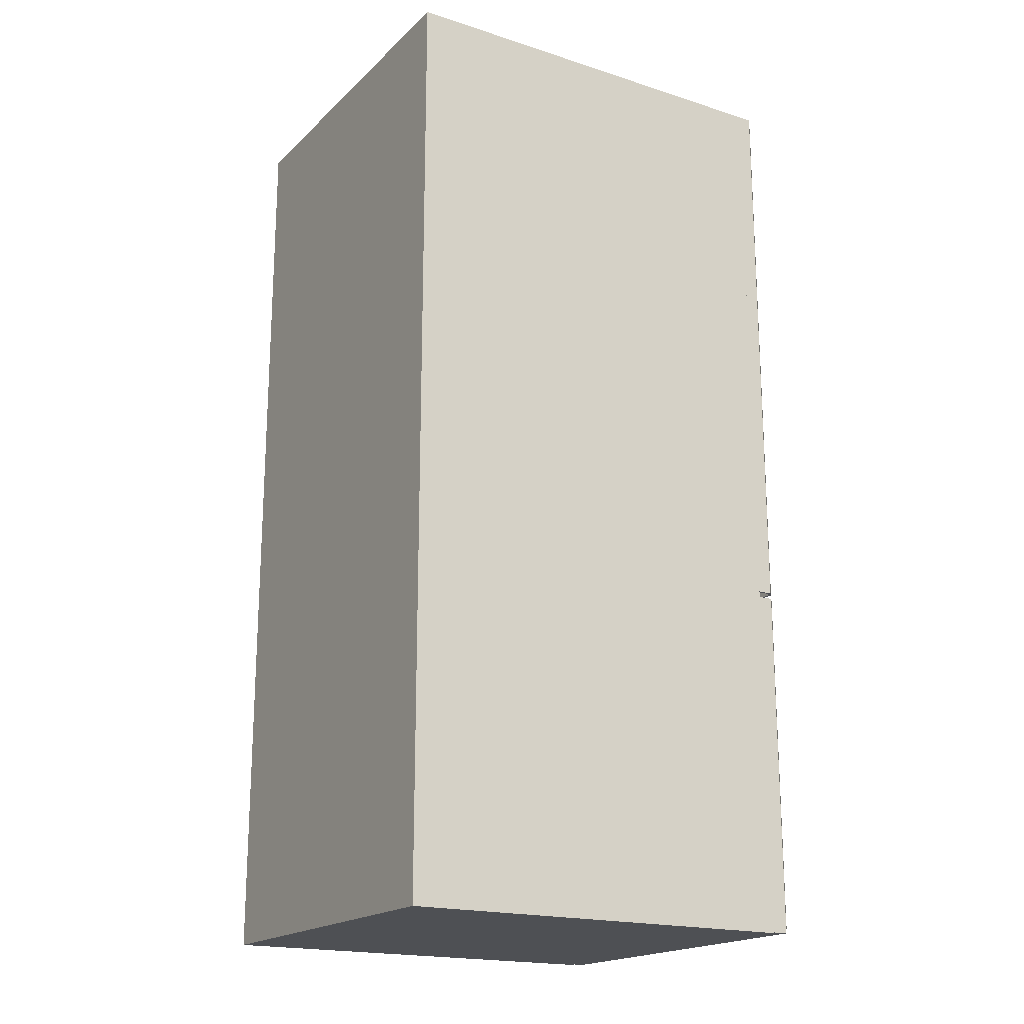
<metadata>
{"format":"obj","ext":"obj","renderer":"f3d","projection":"perspective","resolution":1024,"background":"white","views":[{"elev":-18.9,"azim":-31.2,"up":"+Y"}]}
</metadata>
<code>
o Fridge_Cube.002
v -6.925 0.002668 0.403
v -6.925 2.003 0.403
v -6.925 0.002668 -0.403
v -6.925 2.003 -0.403
v -6.04 0.002668 0.403
v -6.04 2.003 0.403
v -6.04 0.002668 -0.403
v -6.04 2.003 -0.403
v -6.925 0.7699 0.403
v -6.925 0.7699 -0.403
v -6.04 0.7699 -0.403
v -6.04 0.7699 0.403
v -6.04 0.8048 -0.3755
v -6.04 1.968 -0.3755
v -6.04 1.968 0.3755
v -6.04 0.8048 0.3755
v -6.04 0.03763 -0.3755
v -6.04 0.7349 -0.3755
v -6.04 0.7349 0.3755
v -6.04 0.03763 0.3755
v -6.849 1.968 -0.3755
v -6.849 0.8048 -0.3755
v -6.849 0.8048 0.3755
v -6.849 1.968 0.3755
v -6.849 0.7349 -0.3755
v -6.849 0.03763 -0.3755
v -6.849 0.03763 0.3755
v -6.849 0.7349 0.3755
v -6.925 1.193 0.403
v -6.925 1.168 0.403
v -6.925 1.604 0.403
v -6.925 1.579 0.403
v -6.925 1.579 -0.403
v -6.925 1.604 -0.403
v -6.925 1.168 -0.403
v -6.925 1.193 -0.403
v -6.04 1.579 -0.403
v -6.04 1.604 -0.403
v -6.04 1.168 -0.403
v -6.04 1.193 -0.403
v -6.04 1.604 0.403
v -6.04 1.579 0.403
v -6.04 1.193 0.403
v -6.04 1.168 0.403
v -6.04 1.568 -0.3755
v -6.04 1.593 -0.3755
v -6.04 1.181 -0.3755
v -6.04 1.204 -0.3755
v -6.04 1.593 0.3755
v -6.04 1.568 0.3755
v -6.04 1.204 0.3755
v -6.04 1.181 0.3755
v -6.849 1.588 -0.3755
v -6.849 1.572 -0.3755
v -6.849 1.199 -0.3755
v -6.849 1.186 -0.3755
v -6.849 1.572 0.3755
v -6.849 1.588 0.3755
v -6.849 1.186 0.3755
v -6.849 1.199 0.3755
v -6.074 1.199 0.3755
v -6.074 1.199 -0.3755
v -6.074 1.186 0.3755
v -6.074 1.186 -0.3755
v -6.074 1.588 0.3755
v -6.074 1.588 -0.3755
v -6.074 1.572 0.3755
v -6.074 1.572 -0.3755
v -6.849 0.4066 0.3718
v -6.849 0.4066 -0.3718
v -6.04 0.4066 0.3718
v -6.04 0.4066 -0.3718
v -6.925 0.4013 -0.403
v -6.925 0.3712 -0.403
v -6.04 0.3712 -0.403
v -6.04 0.4013 -0.403
v -6.04 0.4013 0.403
v -6.04 0.3712 0.403
v -6.925 0.3712 0.403
v -6.925 0.4013 0.403
v -6.04 0.4013 -0.3755
v -6.04 0.3712 -0.3755
v -6.04 0.4013 0.3755
v -6.04 0.3712 0.3755
v -6.849 0.3712 -0.3755
v -6.849 0.4013 -0.3755
v -6.849 0.3712 0.3755
v -6.849 0.4013 0.3755
v -6.051 0.4066 0.3618
v -6.051 0.4066 -0.3619
v -6.838 0.4066 -0.3619
v -6.838 0.4066 0.3618
v -6.838 0.73 -0.3619
v -6.838 0.73 0.3618
v -6.051 0.73 0.3618
v -6.051 0.73 -0.3619
v -6.04 0.73 0.3718
v -6.04 0.73 -0.3718
v -6.849 0.73 -0.3718
v -6.849 0.73 0.3718
v -6.838 0.4066 -0.1206
v -6.838 0.4066 0.1206
v -6.051 0.4066 0.1206
v -6.051 0.4066 -0.1206
v -6.04 0.4066 0.1239
v -6.04 0.4066 -0.124
v -6.849 0.4066 -0.124
v -6.849 0.4066 0.1239
v -6.838 0.73 -0.1206
v -6.838 0.73 0.1206
v -6.051 0.73 0.1206
v -6.051 0.73 -0.1206
v -6.04 0.73 0.1206
v -6.04 0.73 -0.1206
v -6.849 0.73 -0.124
v -6.849 0.73 0.1239
v -6.04 0.6565 0.3718
v -6.04 0.6565 -0.3718
v -6.849 0.6565 0.3718
v -6.849 0.6565 -0.3718
v -6.849 0.6565 -0.124
v -6.849 0.6565 0.1239
v -6.04 0.6565 0.1206
v -6.04 0.6565 -0.1206
v -6.838 0.6565 -0.3619
v -6.051 0.6565 -0.3619
v -6.838 0.6565 0.3618
v -6.051 0.6565 0.3618
v -6.051 0.6565 -0.1206
v -6.051 0.6565 0.1206
v -6.838 0.6565 0.1206
v -6.838 0.6565 -0.1206
v -6.04 0.4066 0.093
v -6.04 0.4066 -0.09534
v -6.04 0.6565 -0.09279
v -6.04 0.6565 0.0905
v -6.04 0.6932 -0.3718
v -6.04 0.6932 -0.1206
v -6.04 0.6932 0.1206
v -6.04 0.6932 0.3718
v -6.051 0.4066 0.0905
v -6.051 0.4066 -0.09279
v -6.051 0.6565 -0.09279
v -6.051 0.6565 0.0905
v -6.051 0.6932 0.1206
v -6.051 0.6932 0.3618
v -6.051 0.6932 -0.3619
v -6.051 0.6932 -0.1206
v -6.838 0.4184 0.1206
v -6.838 0.4184 0.3618
v -6.051 0.4184 0.3618
v -6.051 0.4184 -0.3619
v -6.838 0.4184 -0.3619
v -6.051 0.4184 -0.1206
v -6.838 0.4184 -0.1206
v -6.051 0.4184 0.1206
v -6.051 0.4184 -0.09279
v -6.051 0.4184 0.0905
v -6.849 0.04181 0.3713
v -6.849 0.04181 -0.3713
v -6.04 0.04181 0.3713
v -6.04 0.04181 -0.3713
v -6.051 0.04181 0.3613
v -6.051 0.04181 -0.3614
v -6.838 0.04181 -0.3614
v -6.838 0.04181 0.3613
v -6.838 0.3652 -0.3614
v -6.838 0.3652 0.3613
v -6.051 0.3652 0.3613
v -6.051 0.3652 -0.3614
v -6.04 0.3652 0.3713
v -6.04 0.3652 -0.3713
v -6.849 0.3652 -0.3713
v -6.849 0.3652 0.3713
v -6.838 0.04181 -0.1205
v -6.838 0.04181 0.1204
v -6.051 0.04181 0.1204
v -6.051 0.04181 -0.1205
v -6.04 0.04181 0.1237
v -6.04 0.04181 -0.1238
v -6.849 0.04181 -0.1238
v -6.849 0.04181 0.1237
v -6.838 0.3652 -0.1205
v -6.838 0.3652 0.1204
v -6.051 0.3652 0.1204
v -6.051 0.3652 -0.1205
v -6.04 0.3652 0.1204
v -6.04 0.3652 -0.1205
v -6.849 0.3652 -0.1238
v -6.849 0.3652 0.1237
v -6.04 0.2917 0.3713
v -6.04 0.2917 -0.3713
v -6.849 0.2917 0.3713
v -6.849 0.2917 -0.3713
v -6.849 0.2917 -0.1238
v -6.849 0.2917 0.1237
v -6.04 0.2917 0.1204
v -6.04 0.2917 -0.1205
v -6.838 0.2917 -0.3614
v -6.051 0.2917 -0.3614
v -6.838 0.2917 0.3613
v -6.051 0.2917 0.3613
v -6.051 0.2917 -0.1205
v -6.051 0.2917 0.1204
v -6.838 0.2917 0.1204
v -6.838 0.2917 -0.1205
v -6.04 0.04181 0.09287
v -6.04 0.04181 -0.09521
v -6.04 0.2917 -0.09266
v -6.04 0.2917 0.09038
v -6.04 0.3285 -0.3713
v -6.04 0.3285 -0.1205
v -6.04 0.3285 0.1204
v -6.04 0.3285 0.3713
v -6.051 0.04181 0.09038
v -6.051 0.04181 -0.09266
v -6.051 0.2917 -0.09266
v -6.051 0.2917 0.09038
v -6.051 0.3285 0.1204
v -6.051 0.3285 0.3613
v -6.051 0.3285 -0.3614
v -6.051 0.3285 -0.1205
v -6.838 0.05363 0.1204
v -6.838 0.05363 0.3613
v -6.051 0.05363 0.3613
v -6.051 0.05363 -0.3614
v -6.838 0.05363 -0.3614
v -6.051 0.05363 -0.1205
v -6.838 0.05363 -0.1205
v -6.051 0.05363 0.1204
v -6.051 0.05363 -0.09266
v -6.051 0.05363 0.09038
v -6.085 2.009 -0.3624
v -6.88 2.009 -0.3624
v -6.88 2.009 0.3624
v -6.085 2.009 0.3624
v -6.04 2.003 -0.4031
v -6.041 2.003 0.4029
v -6.034 0.7701 -0.3969
v -6.035 0.7701 0.3966
v -5.996 1.978 -0.3908
v -6.007 2.003 -0.4031
v -6.008 2.003 0.4029
v -5.997 1.978 0.3906
v -6.009 0.7701 -0.3969
v -6.002 0.77 -0.3882
v -6.002 0.77 0.388
v -6.01 0.7701 0.3967
v -5.989 0.7842 -0.379
v -5.989 1.963 -0.379
v -5.99 1.963 0.3788
v -5.99 0.7842 0.3788
v -6.04 2.003 -0.1345
v -6.041 2.003 0.1342
v -6.035 0.779 -0.1345
v -6.035 0.779 0.1342
v -6.007 2.003 -0.1344
v -6.008 2.003 0.1342
v -5.996 1.978 0.1301
v -5.996 1.978 -0.1303
v -6.002 0.779 0.1301
v -6.002 0.779 -0.1303
v -5.989 0.7933 0.1262
v -5.989 0.7933 -0.1264
v -5.989 1.963 0.1262
v -5.989 1.963 -0.1264
v -6.04 1.658 -0.4031
v -6.04 1.181 -0.4031
v -6.041 1.181 0.4029
v -6.041 1.658 0.4029
v -5.996 1.641 -0.3908
v -5.996 1.172 -0.3908
v -6.007 1.181 -0.4031
v -6.007 1.658 -0.4031
v -5.997 1.172 0.3906
v -5.997 1.641 0.3906
v -6.008 1.658 0.4029
v -6.008 1.181 0.4029
v -5.989 1.636 -0.379
v -5.989 1.177 -0.379
v -5.99 1.177 0.3788
v -5.99 1.636 0.3788
v -5.989 1.636 -0.1264
v -5.989 1.177 -0.1264
v -5.989 1.636 0.1262
v -5.989 1.177 0.1262
v -6.04 1.181 -0.1345
v -6.04 1.658 -0.1345
v -6.041 1.181 0.1342
v -6.041 1.658 0.1342
v -6.041 0.779 0.1342
v -6.041 0.7699 0.4029
v -5.996 0.7699 -0.3908
v -6.007 0.7699 -0.4031
v -6.008 0.7699 0.4029
v -5.997 0.7699 0.3906
v -5.996 0.779 -0.1303
v -6.04 0.7699 -0.4031
v -6.04 0.779 -0.1345
v -5.996 0.779 0.1301
v -6.035 0.805 0.1342
v -6.002 0.805 0.1301
v -6.035 0.805 -0.1345
v -6.002 0.805 -0.1303
v -6.035 0.7961 0.3966
v -6.001 0.796 -0.3882
v -6.009 0.7961 -0.3969
v -6.01 0.7961 0.3967
v -6.002 0.796 0.388
v -6.034 0.7961 -0.3969
v -6.04 0.00416 0.403
v -6.04 0.00416 -0.403
v -6.034 0.7568 0.3967
v -6.034 0.7568 -0.3968
v -5.996 0.01952 0.3907
v -6.007 0.00416 0.403
v -6.007 0.00416 -0.403
v -5.996 0.01952 -0.3907
v -6.009 0.7568 0.3967
v -6.002 0.7568 0.3881
v -6.002 0.7568 -0.3881
v -6.009 0.7568 -0.3968
v -5.989 0.7481 0.3789
v -5.989 0.0283 0.3789
v -5.989 0.0283 -0.3789
v -5.989 0.7481 -0.3789
v -6.04 0.00416 0.1343
v -6.04 0.00416 -0.1344
v -6.034 0.7514 0.1343
v -6.034 0.7514 -0.1344
v -6.007 0.00416 0.1343
v -6.007 0.00416 -0.1344
v -5.996 0.01952 -0.1303
v -5.996 0.01952 0.1302
v -6.002 0.7514 -0.1303
v -6.002 0.7514 0.1302
v -5.989 0.7426 -0.1263
v -5.989 0.7426 0.1263
v -5.989 0.0283 -0.1263
v -5.989 0.0283 0.1263
v -6.04 0.2551 0.403
v -6.04 0.506 0.403
v -6.04 0.506 -0.403
v -6.04 0.2551 -0.403
v -5.996 0.2653 0.3907
v -5.996 0.5111 0.3907
v -6.007 0.506 0.403
v -6.007 0.2551 0.403
v -5.996 0.5111 -0.3907
v -5.996 0.2653 -0.3907
v -6.007 0.2551 -0.403
v -6.007 0.506 -0.403
v -5.989 0.2682 0.3789
v -5.989 0.5082 0.3789
v -5.989 0.5082 -0.3789
v -5.989 0.2682 -0.3789
v -5.989 0.2682 0.1263
v -5.989 0.5082 0.1263
v -5.989 0.2682 -0.1263
v -5.989 0.5082 -0.1263
v -6.04 0.506 0.1343
v -6.04 0.2551 0.1343
v -6.04 0.506 -0.1344
v -6.04 0.2551 -0.1344
v -6.04 0.7514 -0.1344
v -6.04 0.7569 -0.403
v -5.996 0.7569 0.3907
v -6.007 0.7569 0.403
v -6.007 0.7569 -0.403
v -5.996 0.7569 -0.3907
v -5.996 0.7514 0.1302
v -6.04 0.7569 0.403
v -6.04 0.7514 0.1343
v -5.996 0.7514 -0.1303
v -6.034 0.7355 -0.1344
v -6.001 0.7355 -0.1303
v -6.034 0.7355 0.1343
v -6.001 0.7355 0.1302
v -6.034 0.7409 -0.3968
v -6.001 0.7409 0.3881
v -6.009 0.7409 0.3967
v -6.009 0.7409 -0.3968
v -6.001 0.7409 -0.3881
v -6.034 0.7409 0.3967
v -6.007 1.712 -0.4031
v -5.997 1.712 0.3906
v -5.99 1.712 0.3788
v -5.996 1.712 -0.3908
v -6.008 1.712 0.4029
v -5.989 1.712 -0.379
v -5.989 1.712 -0.1264
v -5.989 1.712 0.1262
v -6.041 1.712 0.4029
v -6.04 1.712 -0.1345
v -6.041 1.658 0.2685
v -6.044 1.712 0.1342
v -6.04 1.712 -0.4031
v -6.04 1.658 -0.2688
v -6.171 1.658 0.1341
v -6.171 1.658 -0.1346
v -6.044 1.712 -0.2648
v -6.171 1.712 -0.1346
v -6.162 1.712 0.1341
v -6.044 1.712 0.2645
v -6.132 1.658 0.2684
v -6.171 1.658 0.2313
v -6.13 1.712 -0.2649
v -6.162 1.712 -0.2301
v -6.162 1.712 0.2296
v -6.131 1.712 0.2644
v -6.171 1.658 -0.2318
v -6.132 1.658 -0.2689
v -6.041 1.712 0.1342
v -6.044 1.712 -0.1345
v -6.041 1.712 0.2685
v -6.04 1.712 -0.2688
v -6.171 1.712 0.1341
v -6.162 1.712 -0.1346
v -6.171 1.712 -0.2318
v -6.132 1.712 -0.2689
v -6.132 1.712 0.2684
v -6.171 1.712 0.2313
v -6.044 1.664 -0.1345
v -6.162 1.664 -0.1346
v -6.044 1.664 0.1342
v -6.162 1.664 0.1341
v -6.044 1.664 0.2645
v -6.044 1.664 -0.2648
v -6.162 1.664 -0.2301
v -6.13 1.664 -0.2649
v -6.131 1.664 0.2644
v -6.162 1.664 0.2296
v -6.04 0.9843 -0.4031
v -6.04 0.9069 -0.4031
v -5.996 0.9787 -0.3908
v -5.996 0.9041 -0.3908
v -6.008 0.9843 0.4029
v -6.008 0.9069 0.4029
v -5.989 0.9867 -0.379
v -5.989 0.9152 -0.379
v -5.989 0.9897 -0.1264
v -5.989 0.9213 -0.1264
v -5.989 0.9897 0.1262
v -5.989 0.9213 0.1262
v -6.041 0.9069 0.4029
v -6.041 0.9843 0.4029
v -6.007 0.9069 -0.4031
v -6.007 0.9843 -0.4031
v -5.997 0.9041 0.3906
v -5.997 0.9787 0.3906
v -5.99 0.9152 0.3788
v -5.99 0.9867 0.3788
v -6.04 0.9129 -0.1345
v -6.051 0.9873 -0.1334
v -6.041 0.9129 0.1342
v -6.051 0.9873 0.1352
v -6.041 0.9099 0.2685
v -6.051 0.9859 0.2579
v -6.04 0.9099 -0.2688
v -6.051 0.9859 -0.2582
v -6.156 0.9129 -0.1346
v -6.146 0.9873 -0.1356
v -6.156 0.9129 0.1341
v -6.146 0.9873 0.133
v -6.108 0.9099 0.2685
v -6.157 0.911 0.2202
v -6.146 0.9864 0.2151
v -6.103 0.9859 0.2579
v -6.156 0.911 -0.2207
v -6.108 0.9099 -0.2689
v -6.104 0.9859 -0.2583
v -6.145 0.9864 -0.2171
v -6.041 0.9858 0.2685
v -6.041 0.9873 0.1342
v -6.04 0.9873 -0.1345
v -6.04 0.9858 -0.2688
v -6.156 0.9873 0.1341
v -6.156 0.9873 -0.1346
v -6.108 0.9858 0.2685
v -6.157 0.9864 0.2202
v -6.156 0.9864 -0.2207
v -6.108 0.9858 -0.2689
v -6.051 0.926 0.1352
v -6.146 0.926 0.133
v -6.146 0.926 -0.1356
v -6.051 0.926 -0.1334
v -6.051 0.9246 0.2579
v -6.051 0.9246 -0.2582
v -6.103 0.9246 0.2579
v -6.146 0.9251 0.2151
v -6.145 0.925 -0.2171
v -6.104 0.9246 -0.2583
f 34 4 8 38
f 36 33 37 40
f 14 15 24 21
f 31 2 4 34
f 3 7 5 1
f 233 234 235 236
f 12 77 83 19
f 84 20 27 87
f 80 9 10 73
f 7 75 82 17
f 40 37 45 48
f 8 6 15 14
f 46 14 21 53 66
f 12 11 13 16
f 5 78 79 1
f 11 12 19 18
f 77 12 9 80
f 5 7 17 20
f 55 54 57 60
f 82 84 87 85
f 19 83 88 28
f 48 45 68 54 55 62
f 20 17 26 27
f 53 21 24 58
f 16 13 22 23
f 18 19 28 25
f 50 51 61 60 57 67
f 52 16 23 59 63
f 15 49 65 58 24
f 13 47 64 56 22
f 22 56 59 23
f 42 43 51 50
f 44 12 16 52
f 6 41 49 15
f 11 39 47 13
f 29 32 33 36
f 41 6 2 31
f 38 8 14 46
f 10 35 39 11
f 12 44 30 9
f 43 42 32 29
f 50 67 57 58 65 49
f 52 63 59 60 61 51
f 48 62 55 56 64 47
f 46 66 53 54 68 45
f 55 60 59 56
f 53 58 57 54
f 42 50 49 41
f 44 52 51 43
f 40 48 47 39
f 38 46 45 37
f 43 29 30 44
f 41 31 32 42
f 36 40 39 35
f 34 38 37 33
f 29 36 35 30
f 31 34 33 32
f 9 30 35 10
f 64 63 59 56
f 61 62 55 60
f 65 66 53 58
f 68 67 57 54
f 26 85 87 27
f 86 25 28 88
f 17 82 85 26
f 76 11 18 81
f 73 10 11 76
f 1 79 74 3
f 81 18 25 86
f 78 5 20 84
f 84 87 88 83
f 86 88 87 85
f 78 84 83 77
f 76 81 82 75
f 80 73 74 79
f 73 76 75 74
f 81 86 85 82
f 77 80 79 78
f 3 74 75 7
f 83 81 86 88
f 81 83 84 82
f 104 154 157 142
f 128 127 94 95 146
f 132 125 93 109
f 138 137 98 114
f 125 126 147 96 93
f 114 98 96 112
f 98 99 93 96
f 116 100 94 110
f 100 97 95 94
f 119 117 140 97 100
f 122 119 100 116
f 118 120 99 98 137
f 145 146 95 111
f 147 148 112 96
f 92 102 131 127
f 120 121 115 99
f 121 122 116 115
f 99 115 109 93
f 115 116 110 109
f 97 113 111 95
f 102 101 132 131
f 140 139 113 97
f 90 104 129 126
f 127 131 110 94
f 131 132 109 110
f 90 152 154 104
f 92 150 149 102
f 134 106 124 135
f 71 105 123 117
f 107 108 122 121
f 70 107 121 120
f 72 70 120 118
f 108 69 119 122
f 69 71 117 119
f 106 72 118 124
f 103 89 128 130
f 91 90 126 125
f 101 91 125 132
f 89 92 127 128
f 142 143 129 104
f 105 133 136 123
f 133 134 135 136
f 124 118 137 138
f 124 138 135
f 117 123 139 140
f 136 139 123
f 103 130 144 141
f 141 144 143 142
f 130 128 146 145
f 145 144 130
f 126 129 148 147
f 143 148 129
f 107 70 91 101
f 107 101 102 108
f 108 102 92 69
f 69 92 89 71
f 71 89 103 105
f 105 103 141 133
f 133 141 142 134
f 134 142 104 106
f 106 104 90 72
f 72 90 91 70
f 154 152 153 155
f 151 156 149 150
f 156 158 157 154 155 149
f 89 151 150 92
f 101 155 153 91
f 102 149 155 101
f 141 158 156 103
f 91 153 152 90
f 103 156 151 89
f 142 157 158 141
f 103 89 92 102
f 104 142 141 103 102 101
f 104 101 91 90
f 178 228 231 216
f 202 201 168 169 220
f 206 199 167 183
f 212 211 172 188
f 199 200 221 170 167
f 188 172 170 186
f 172 173 167 170
f 190 174 168 184
f 174 171 169 168
f 193 191 214 171 174
f 196 193 174 190
f 192 194 173 172 211
f 219 220 169 185
f 221 222 186 170
f 166 176 205 201
f 194 195 189 173
f 195 196 190 189
f 173 189 183 167
f 189 190 184 183
f 171 187 185 169
f 176 175 206 205
f 214 213 187 171
f 164 178 203 200
f 201 205 184 168
f 205 206 183 184
f 164 226 228 178
f 166 224 223 176
f 208 180 198 209
f 161 179 197 191
f 181 182 196 195
f 160 181 195 194
f 162 160 194 192
f 182 159 193 196
f 159 161 191 193
f 180 162 192 198
f 177 163 202 204
f 165 164 200 199
f 175 165 199 206
f 163 166 201 202
f 216 217 203 178
f 179 207 210 197
f 207 208 209 210
f 198 192 211 212
f 198 212 209
f 191 197 213 214
f 210 213 197
f 177 204 218 215
f 215 218 217 216
f 204 202 220 219
f 219 218 204
f 200 203 222 221
f 217 222 203
f 181 160 165 175
f 181 175 176 182
f 182 176 166 159
f 159 166 163 161
f 161 163 177 179
f 179 177 215 207
f 207 215 216 208
f 208 216 178 180
f 180 178 164 162
f 162 164 165 160
f 228 226 227 229
f 225 230 223 224
f 230 232 231 228 229 223
f 163 225 224 166
f 175 229 227 165
f 176 223 229 175
f 215 232 230 177
f 165 227 226 164
f 177 230 225 163
f 216 231 232 215
f 177 163 166 176
f 178 216 215 177 176 175
f 178 175 165 164
f 8 4 234 233
f 4 2 235 234
f 2 6 236 235
f 6 8 233 236
f 395 270 393 415
f 392 265 251 387
f 258 243 244 259
f 436 293 294 447
f 386 244 243 389
f 445 292 295 438
f 388 241 250 390
f 259 244 251 265
f 449 296 252 451
f 241 260 266 250
f 260 259 265 266
f 254 238 243 258
f 237 253 257 242
f 242 257 260 241
f 257 258 259 260
f 390 250 266 391
f 391 266 265 392
f 475 474 289 287
f 287 289 290 288
f 433 476 475 287 268
f 268 287 288 398 267
f 441 284 286 443
f 284 283 285 286
f 439 280 284 441
f 280 279 283 284
f 386 276 282 387
f 276 275 281 282
f 435 272 280 439
f 272 271 279 280
f 450 275 278 437
f 275 276 277 278
f 388 271 274 385
f 271 272 273 274
f 443 286 281 452
f 286 285 282 281
f 394 413 254 253
f 253 254 258 257
f 270 269 278 277
f 433 268 273 448
f 474 473 446 269 289
f 289 269 270 395 290
f 268 267 274 273
f 364 344 312 328
f 341 311 316 348
f 343 366 369 352
f 359 339 325 356
f 332 317 318 333
f 346 367 368 347
f 350 318 317 351
f 328 312 317 332
f 345 315 324 353
f 333 318 325 339
f 349 370 326 355
f 315 334 340 324
f 334 333 339 340
f 311 327 331 316
f 327 328 332 331
f 316 331 334 315
f 331 332 333 334
f 353 324 340 357
f 357 340 339 359
f 341 362 327 311
f 362 364 328 327
f 373 365 363 361
f 361 363 364 362
f 372 373 361 342
f 342 361 362 341
f 338 358 360 337
f 358 357 359 360
f 323 354 358 338
f 354 353 357 358
f 318 350 356 325
f 350 349 355 356
f 367 346 354 323
f 346 345 353 354
f 370 349 352 369
f 349 350 351 352
f 315 345 348 316
f 345 346 347 348
f 337 360 355 326
f 360 359 356 355
f 312 344 351 317
f 344 343 352 351
f 372 342 347 368
f 342 341 348 347
f 365 366 343 363
f 363 343 344 364
f 398 416 397 267
f 241 388 385 242
f 244 386 387 251
f 397 416 394 253 237
f 283 391 392 285
f 279 390 391 283
f 271 388 390 279
f 276 386 389 277
f 285 392 387 282
f 393 270 277 389
f 413 415 393 238 254
f 397 237 242 385
f 238 393 389 243
f 291 292 445 457 455
f 457 445 446 473
f 397 385 274 267
f 298 434 447 294
f 263 444 451 252
f 444 443 452 451
f 296 449 438 295
f 449 450 437 438
f 293 436 440 249
f 436 435 439 440
f 249 440 442 264
f 440 439 441 442
f 264 442 444 263
f 442 441 443 444
f 298 299 453 459 434
f 299 291 455 453
f 275 450 452 281
f 450 449 451 452
f 272 435 448 273
f 435 436 447 448
f 434 433 448 447
f 269 446 437 278
f 434 459 476 433
f 446 445 438 437
f 47 48 51 52
f 46 49 50 45
f 51 48 62 61
f 47 52 63 64
f 49 46 66 65
f 45 50 67 68
f 136 135 143 144
f 112 148 138 114
f 111 113 139 145
f 138 148 143 135
f 139 136 144 145
f 185 187 213 219
f 186 222 212 188
f 210 209 217 218
f 212 222 217 209
f 213 210 218 219
f 406 422 417 399
f 255 239 310 303
f 297 293 249 264
f 296 300 263 252
f 300 297 264 263
f 262 261 302 304
f 247 248 308 309
f 256 240 292 291
f 246 245 294 293
f 248 247 296 295
f 262 246 293 297
f 245 239 298 294
f 239 255 299 298
f 255 256 291 299
f 247 261 300 296
f 261 262 297 300
f 303 310 307 306 304
f 305 301 302 309 308
f 301 303 304 302
f 246 262 304 306
f 240 256 301 305
f 256 255 303 301
f 240 248 295 292
f 245 246 306 307
f 261 247 309 302
f 239 245 307 310
f 329 313 384 377
f 371 367 323 338
f 370 374 337 326
f 374 371 338 337
f 336 335 376 378
f 321 322 382 383
f 330 314 366 365
f 320 319 368 367
f 322 321 370 369
f 336 320 367 371
f 319 313 372 368
f 314 322 369 366
f 313 329 373 372
f 329 330 365 373
f 321 335 374 370
f 335 336 371 374
f 377 384 381 380 378
f 379 375 376 383 382
f 375 377 378 376
f 320 336 378 380
f 314 330 375 379
f 330 329 377 375
f 313 319 381 384
f 319 320 380 381
f 335 321 383 376
f 322 314 379 382
f 248 240 305 308
f 414 401 428 423
f 411 400 402 419
f 409 410 431 432
f 288 290 399 400
f 401 407 430 428
f 417 402 400 399
f 416 398 412 420
f 290 395 405 406 399
f 398 288 400 411 412
f 411 419 420 412
f 422 406 405 421
f 395 415 421 405
f 414 396 413 394
f 396 404 415 413
f 401 414 394 416
f 403 418 402 417
f 408 407 420 419
f 410 409 422 421
f 404 410 421 415
f 409 403 417 422
f 407 401 416 420
f 418 408 419 402
f 427 425 426 432 431
f 425 423 424 426
f 423 428 430 429 424
f 408 418 424 429
f 410 404 427 431
f 418 403 426 424
f 396 414 423 425
f 403 409 432 426
f 407 408 429 430
f 404 396 425 427
f 471 472 491 492
f 459 453 461 469 470
f 463 466 480 477
f 476 459 470 482
f 461 463 477 478
f 472 462 485 491
f 453 455 463 461
f 469 461 478 481
f 456 454 486 483
f 455 457 465 466 463
f 465 479 480 466
f 469 481 482 470
f 457 473 479 465
f 456 458 473 474
f 454 456 474 475
f 460 454 475 476
f 464 462 478 477
f 468 467 480 479
f 472 471 482 481
f 458 468 479 473
f 467 464 477 480
f 462 472 481 478
f 471 460 476 482
f 486 488 492 491 485
f 487 483 484 490 489
f 483 486 485 484
f 454 460 488 486
f 460 471 492 488
f 468 458 487 489
f 462 464 484 485
f 458 456 483 487
f 464 467 490 484
f 467 468 489 490

</code>
